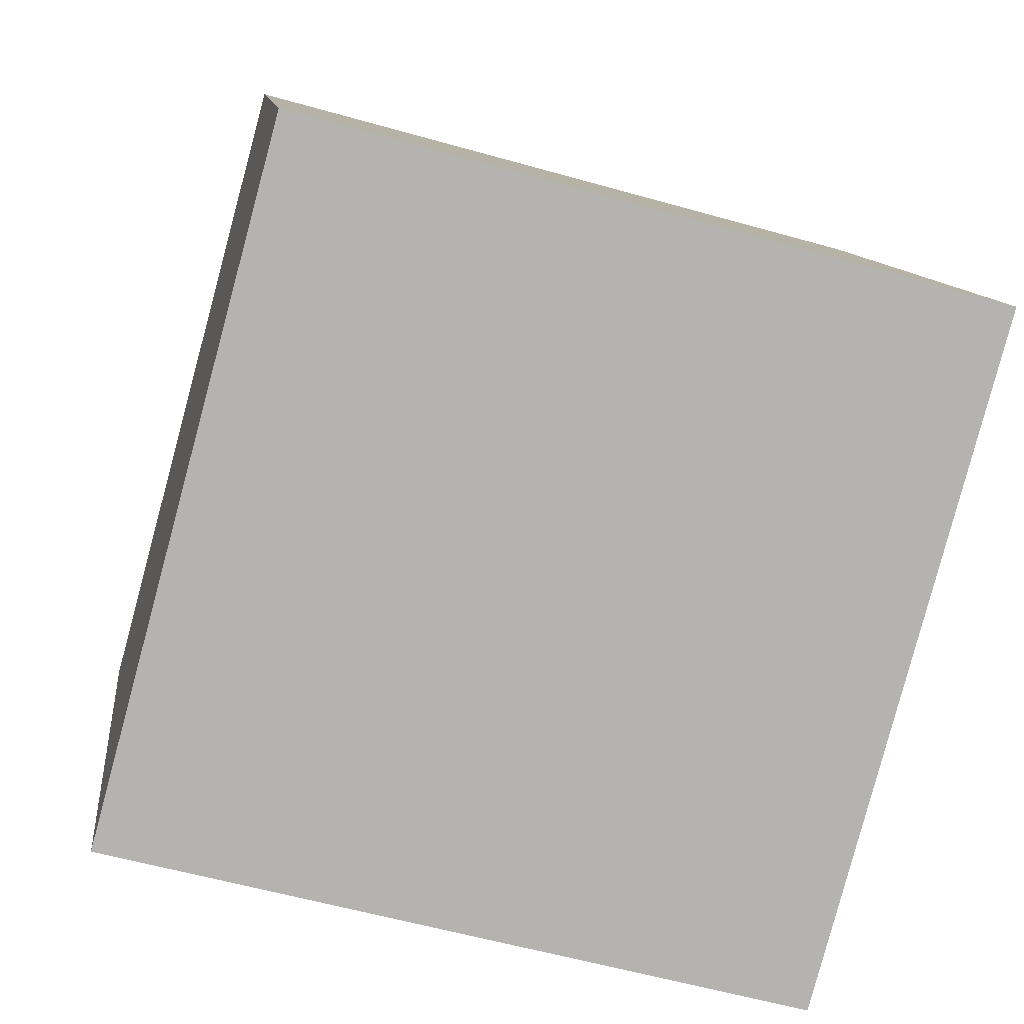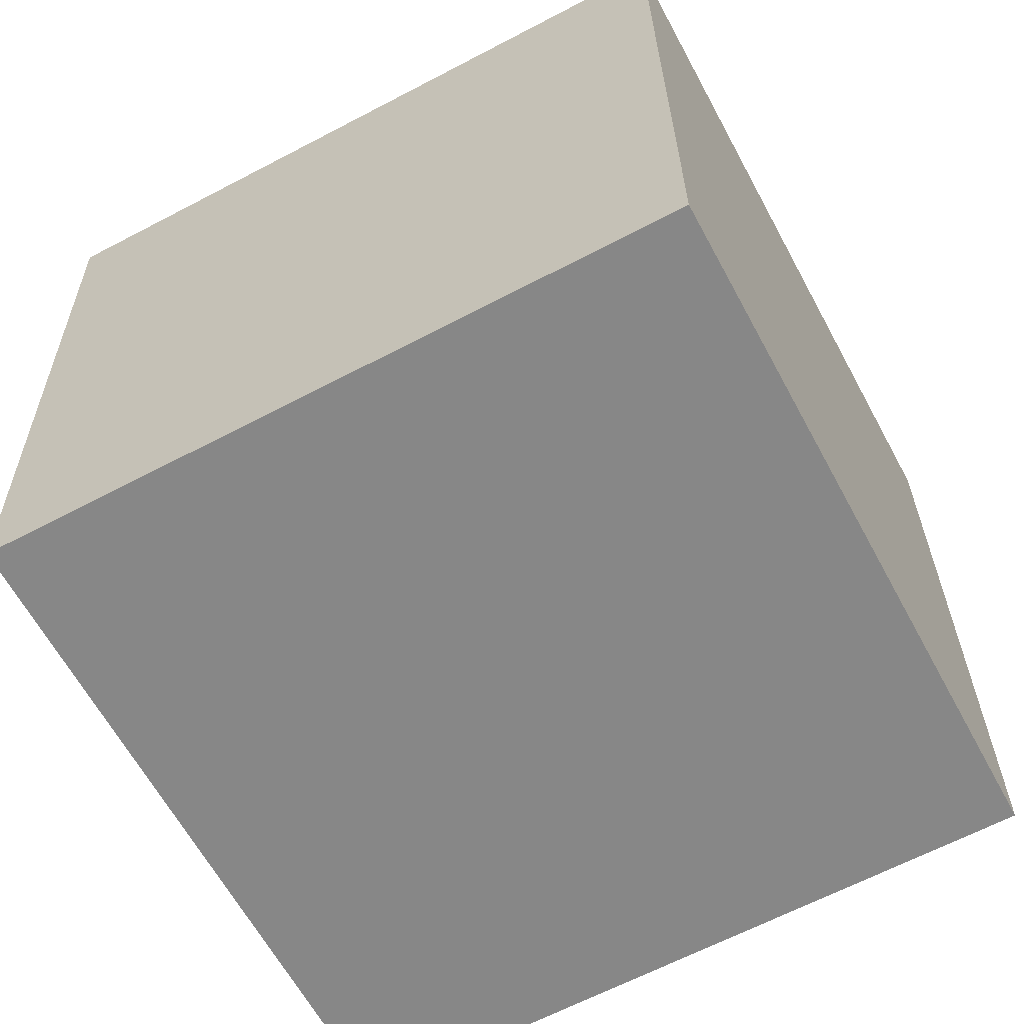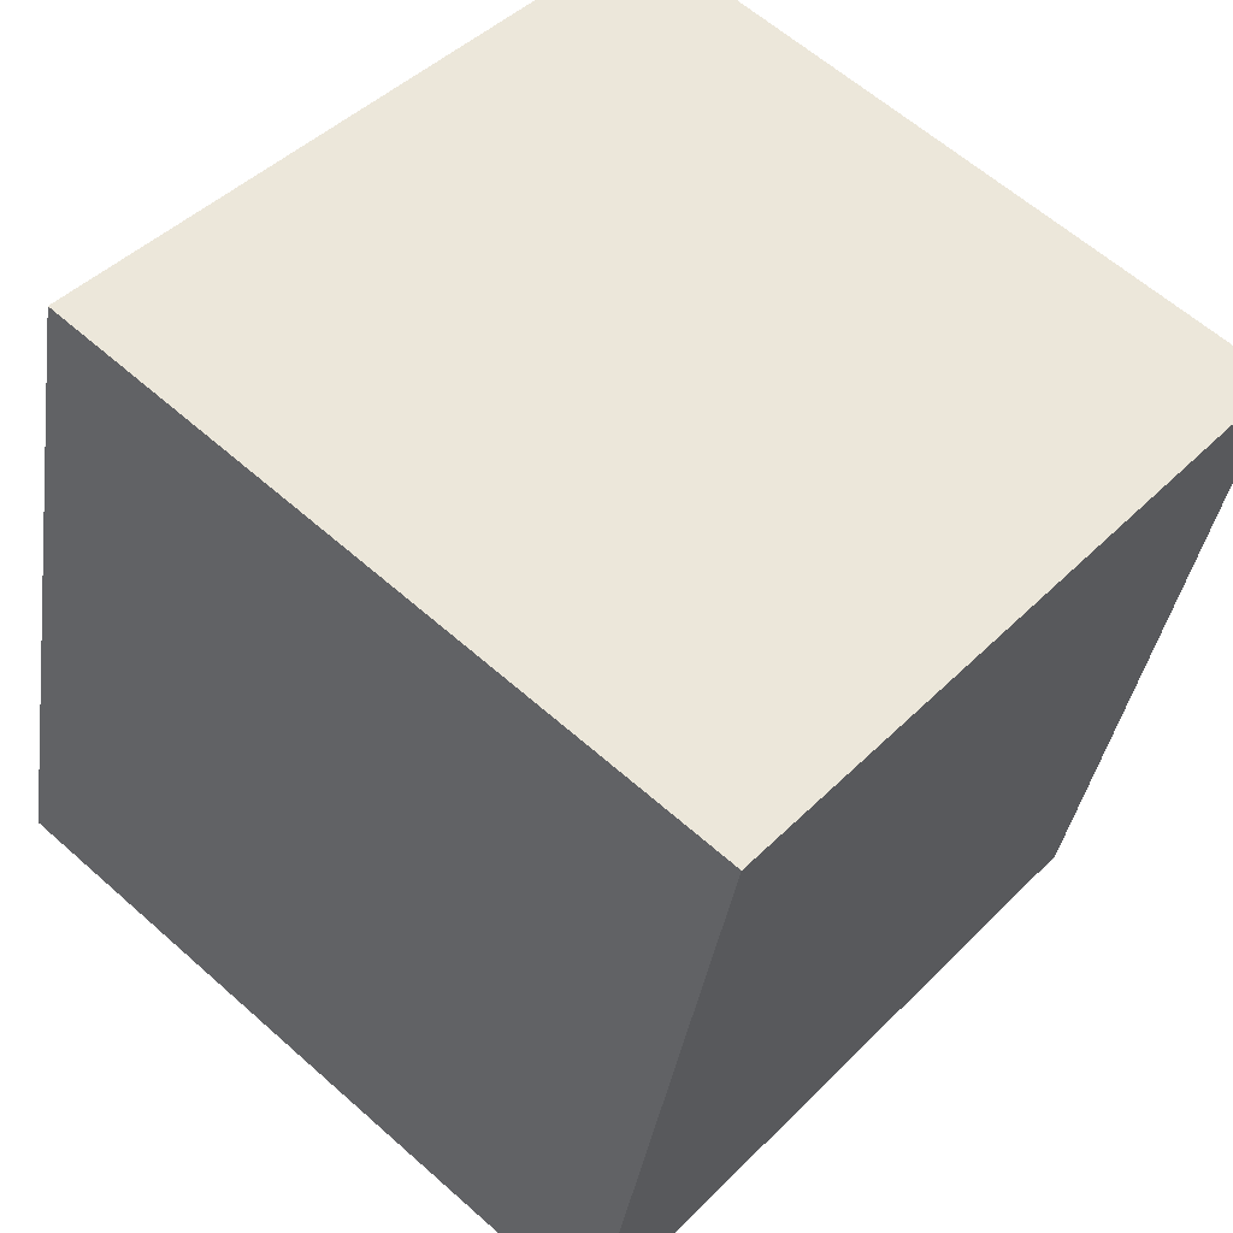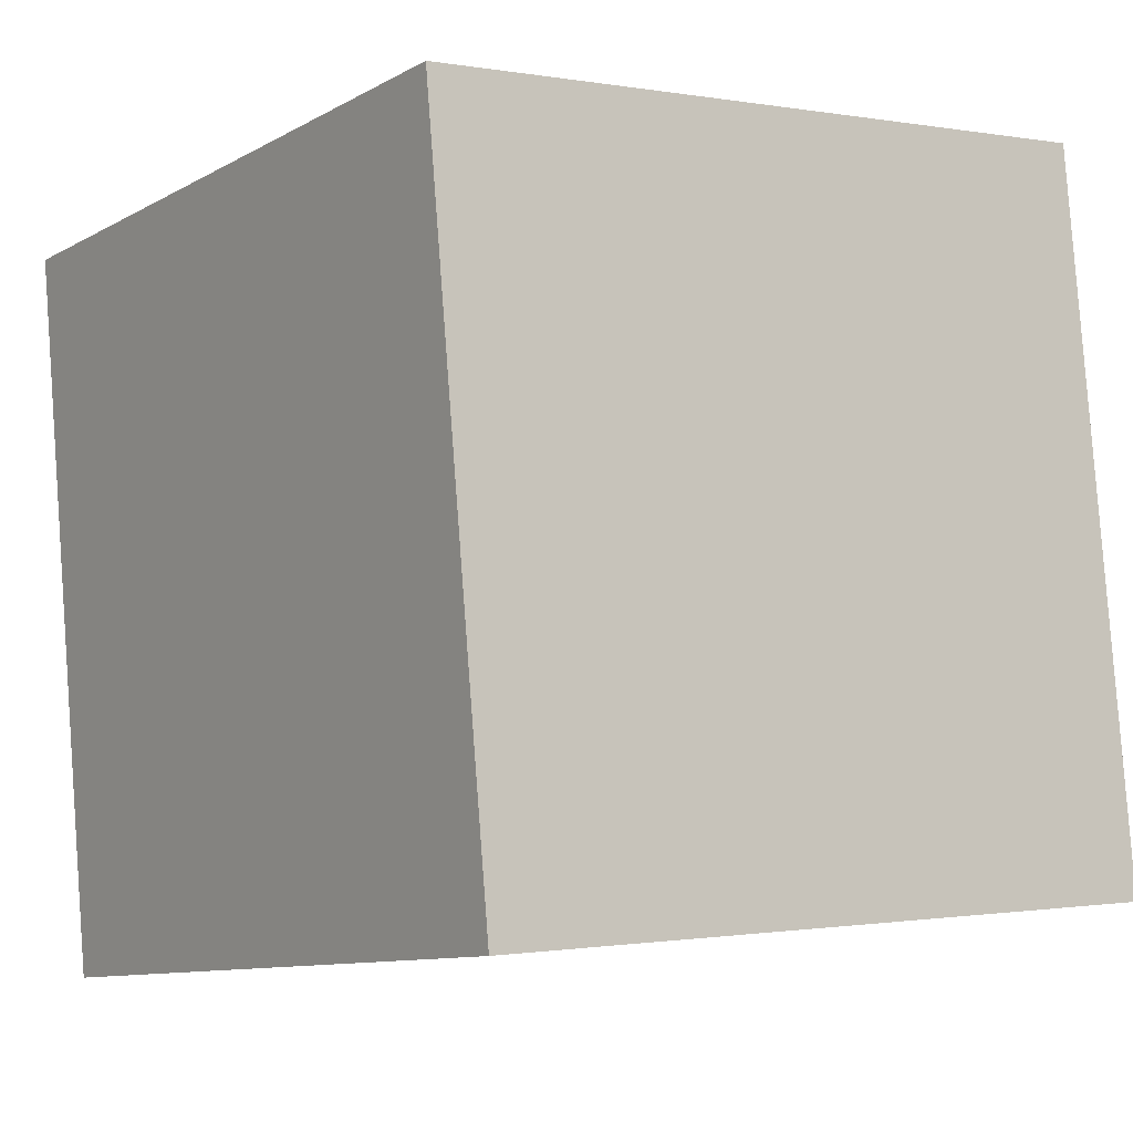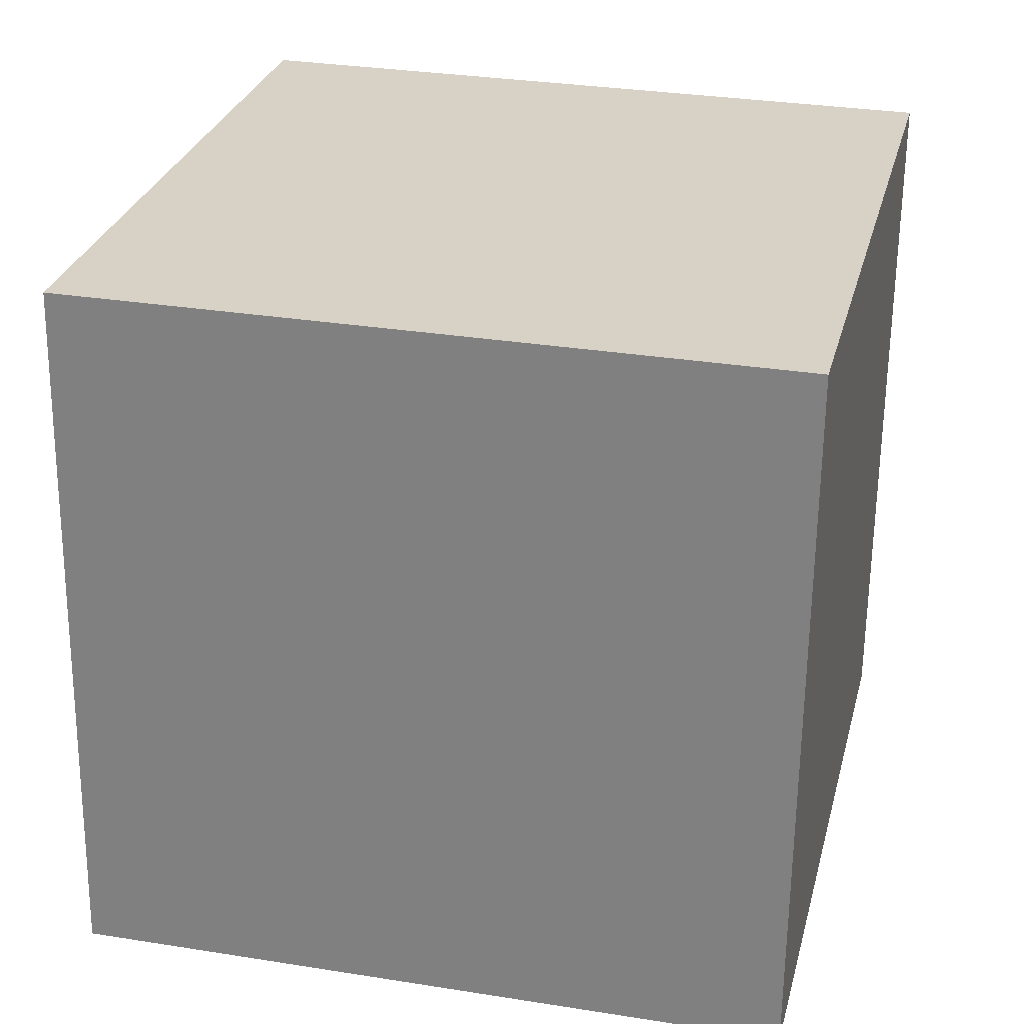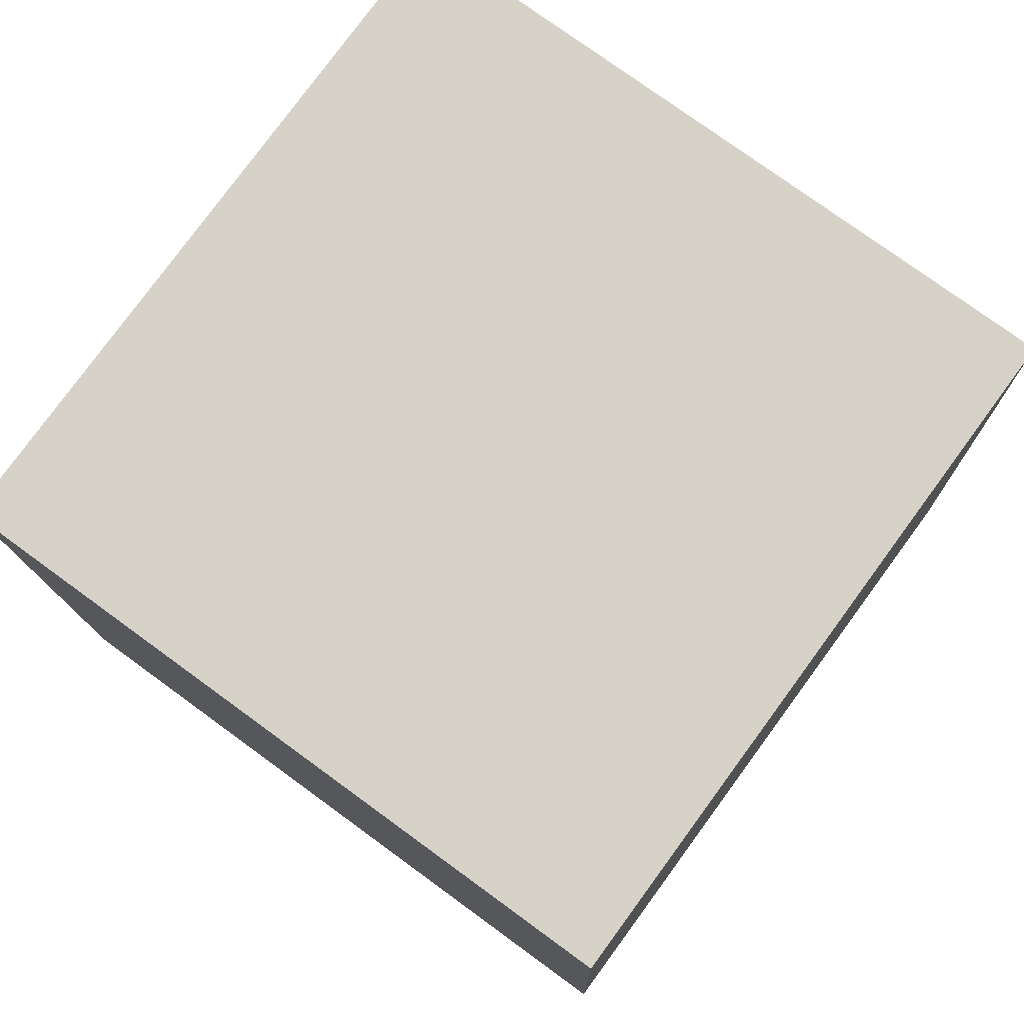
<metadata>
{"format":"obj","ext":"obj","renderer":"f3d","projection":"perspective","resolution":1024,"background":"white","views":[{"elev":-73.4,"azim":-103.4,"up":"+Z"},{"elev":-67.4,"azim":-144.1,"up":"+Y"},{"elev":49.8,"azim":43.2,"up":"+Z"},{"elev":-3.9,"azim":-27.4,"up":"+Y"},{"elev":22.3,"azim":-159.0,"up":"+Y"},{"elev":68.6,"azim":128.4,"up":"+Z"}]}
</metadata>
<code>
v  1.998  1.062  2.076
v  1.007  1.031  2.214
v  0.9646  2.027  2.135
v  1.955  2.058  1.998
v  1.864  0.9786  1.088
v  0.8731  0.9477  1.226
v  0.8305  1.944  1.147
v  1.821  1.975  1.01
f 3 1 2
f 5 7 6
f 1 3 4
f 1 6 2
f 7 5 8
f 2 7 3
f 6 1 5
f 3 8 4
f 7 2 6
f 1 8 5
f 8 3 7
f 8 1 4

</code>
